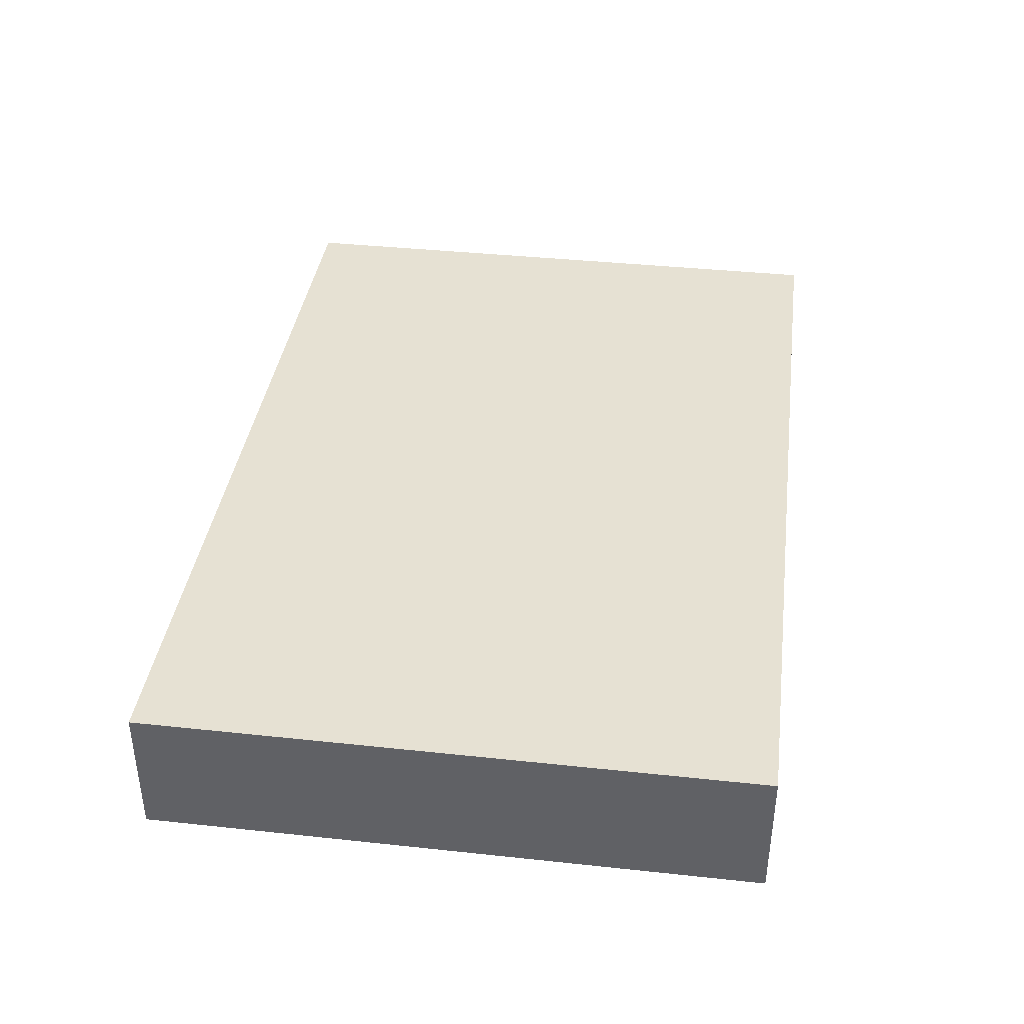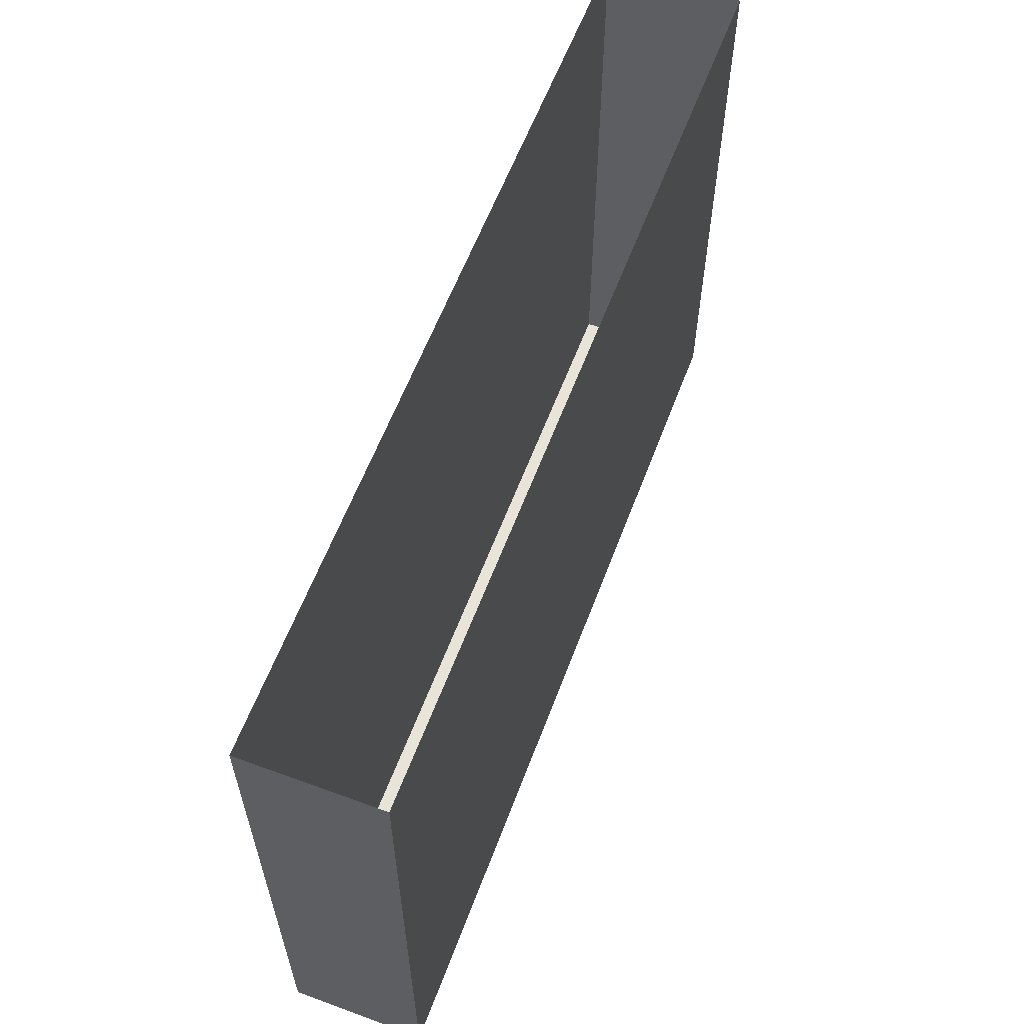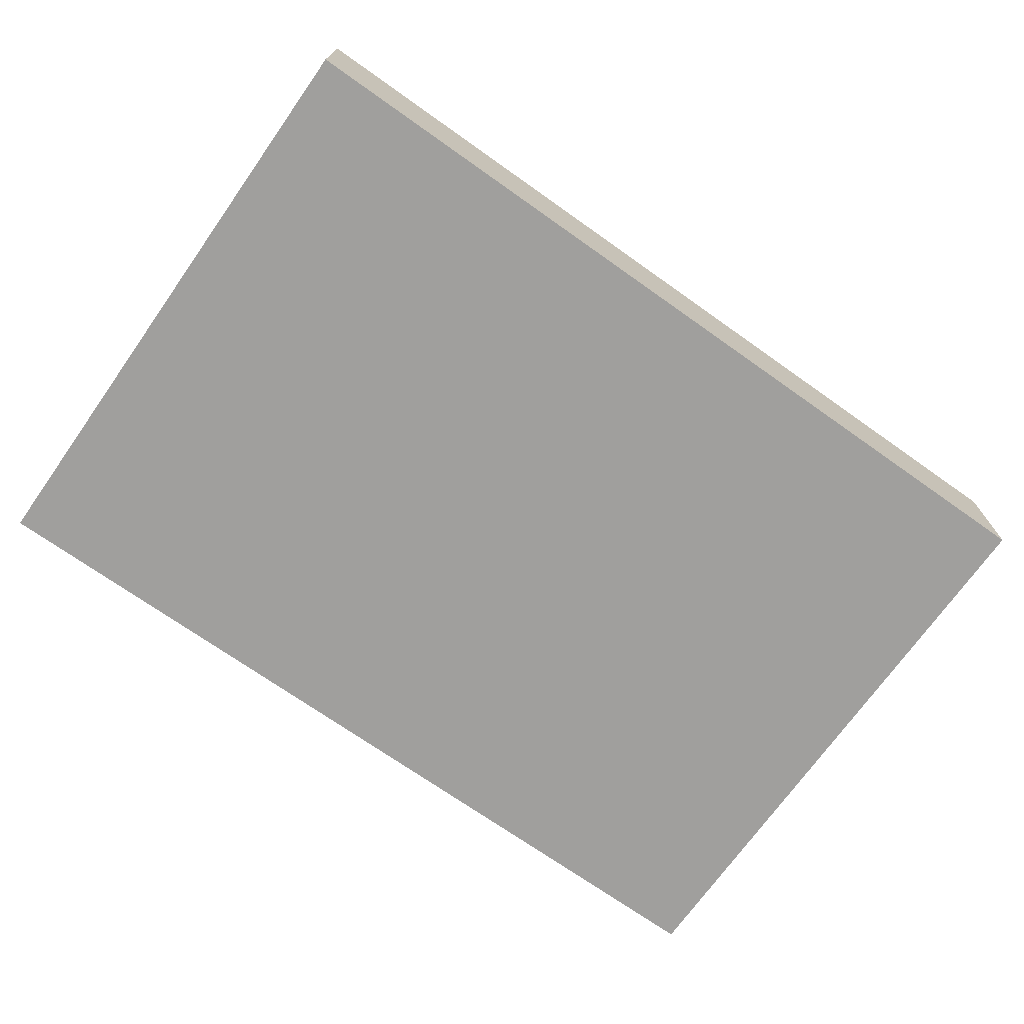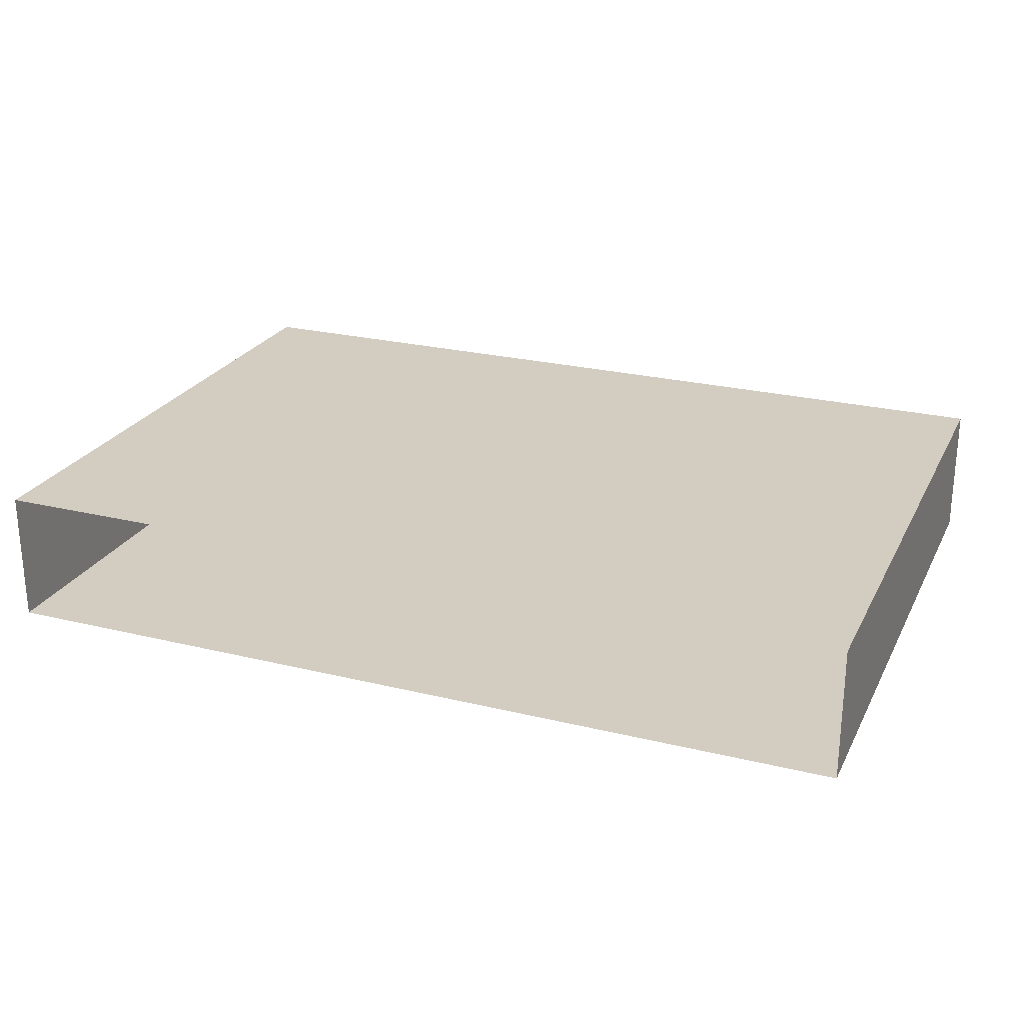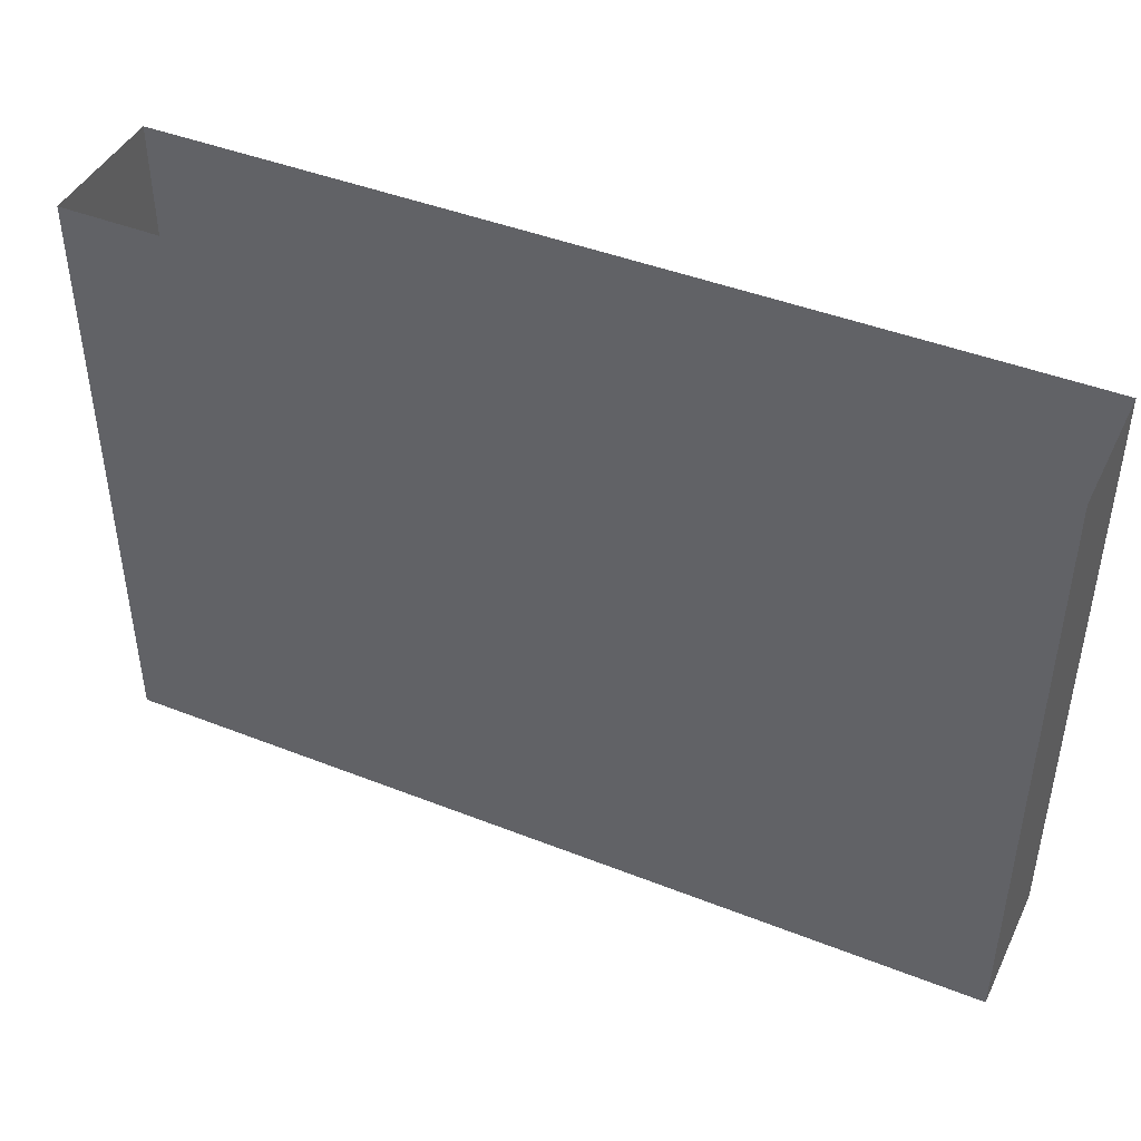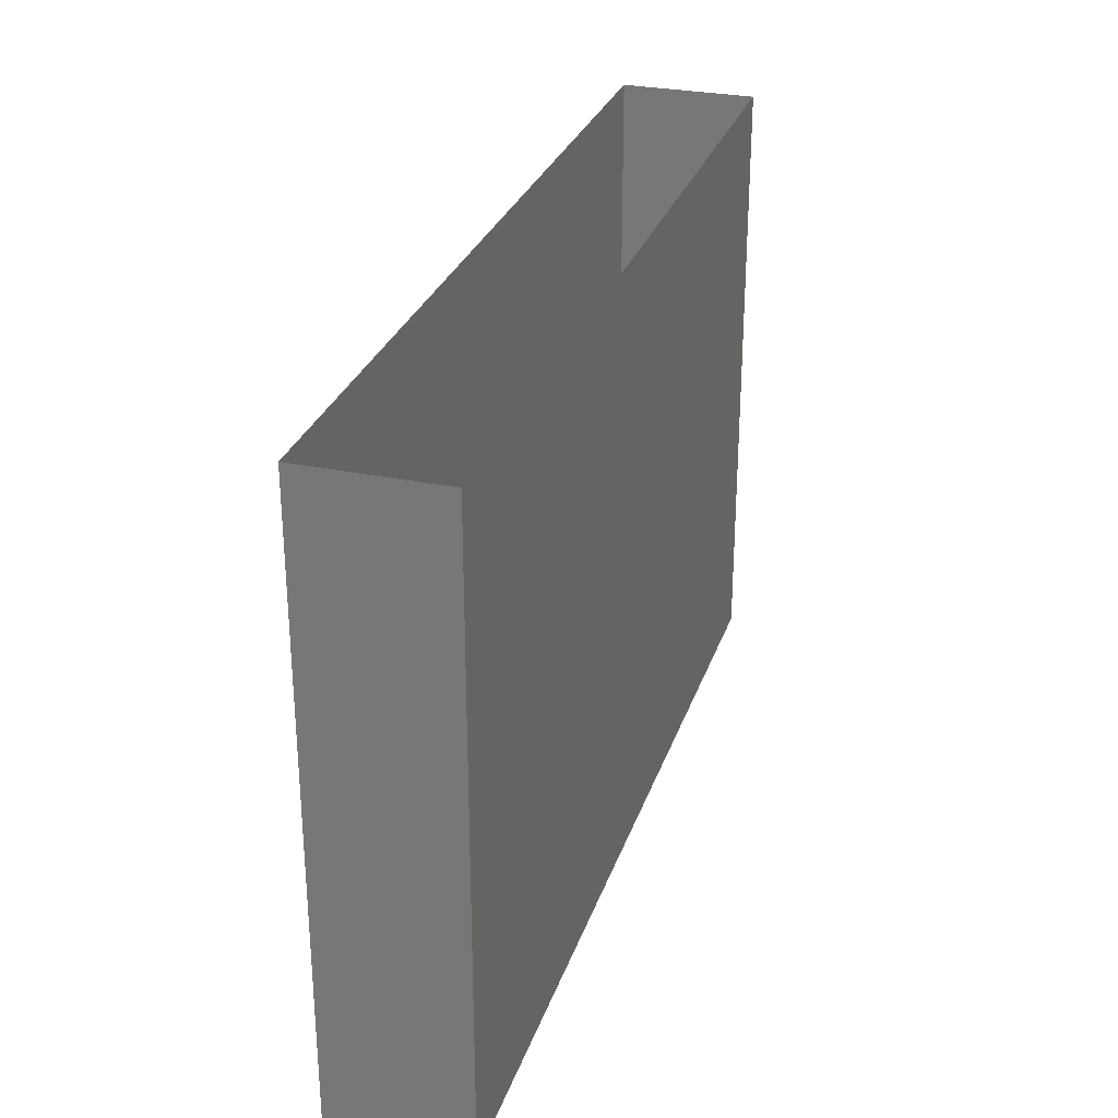
<metadata>
{"format":"obj","ext":"obj","renderer":"f3d","projection":"perspective","resolution":1024,"background":"white","views":[{"elev":38.6,"azim":97.7,"up":"+Y"},{"elev":60.0,"azim":110.6,"up":"+Z"},{"elev":-71.4,"azim":144.7,"up":"+Y"},{"elev":24.6,"azim":21.8,"up":"+Y"},{"elev":43.7,"azim":-155.1,"up":"+Z"},{"elev":29.1,"azim":-73.0,"up":"+Z"}]}
</metadata>
<code>
v -36.27 10.92 -25.67
v 36.27 10.92 -25.67
v -36.27 0 -25.67
v 36.27 0 -25.67
v -36.27 10.92 23.7
v -36.27 0 23.7
v 36.27 0 23.7
v 36.27 10.92 23.7
f 1 2 4 3
f 3 6 5 1
f 3 4 7 6
f 8 7 4 2
f 5 8 2 1

</code>
